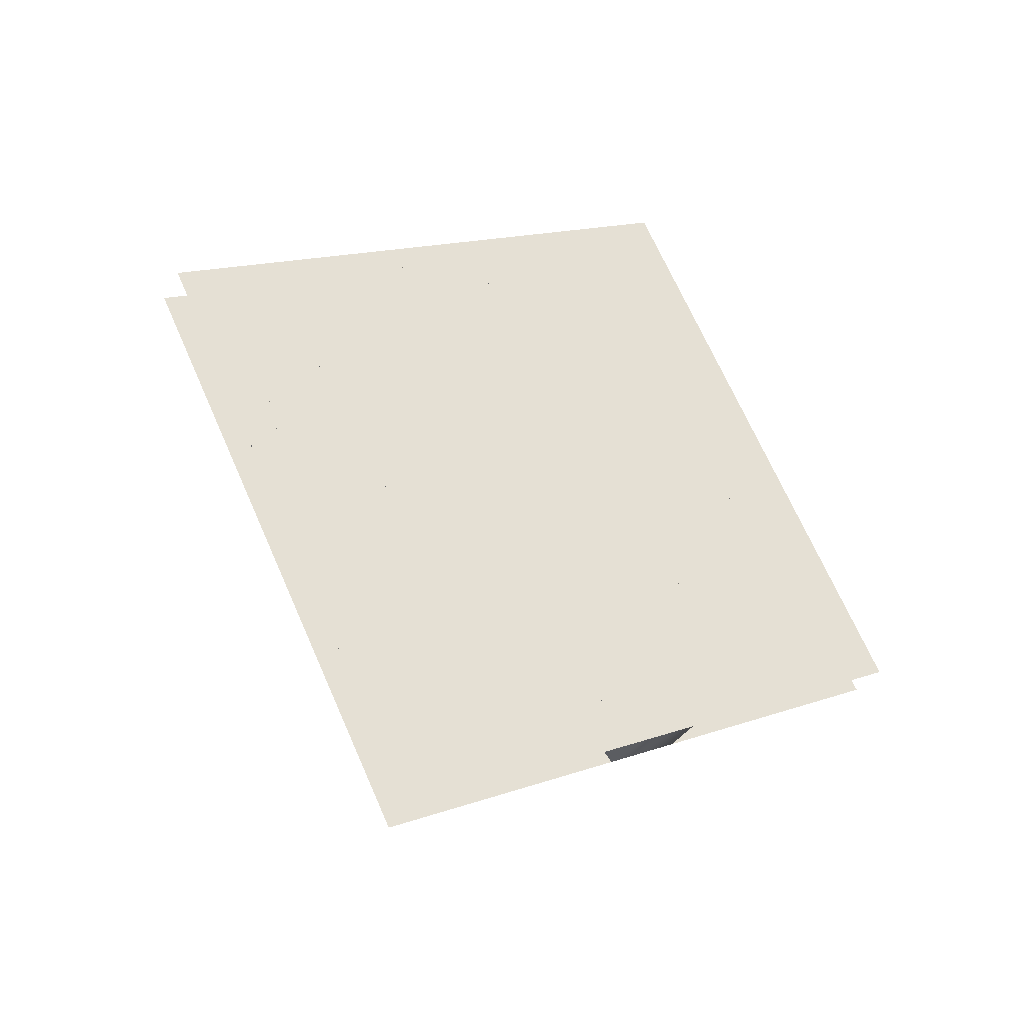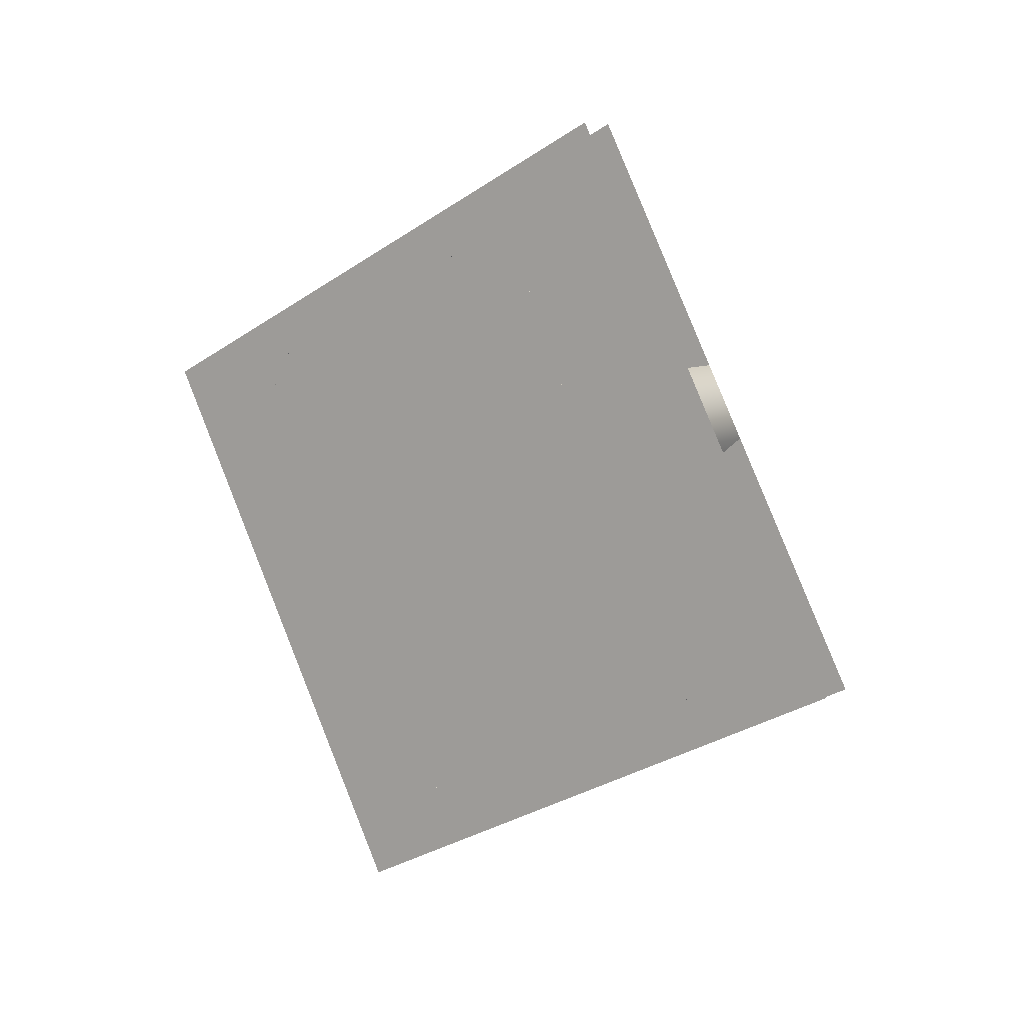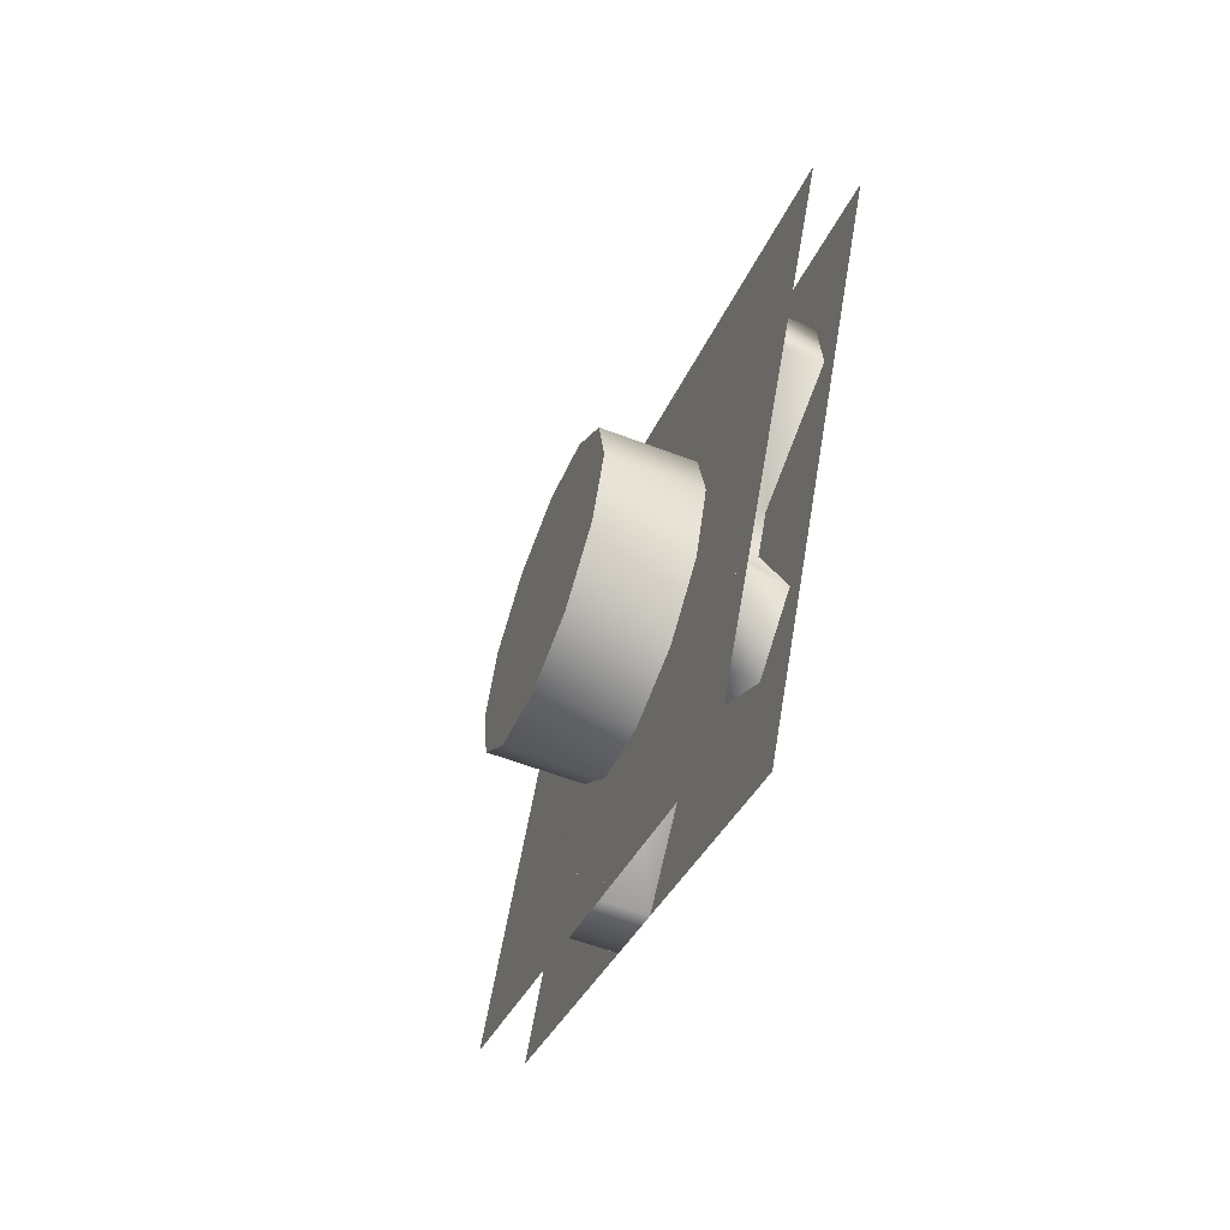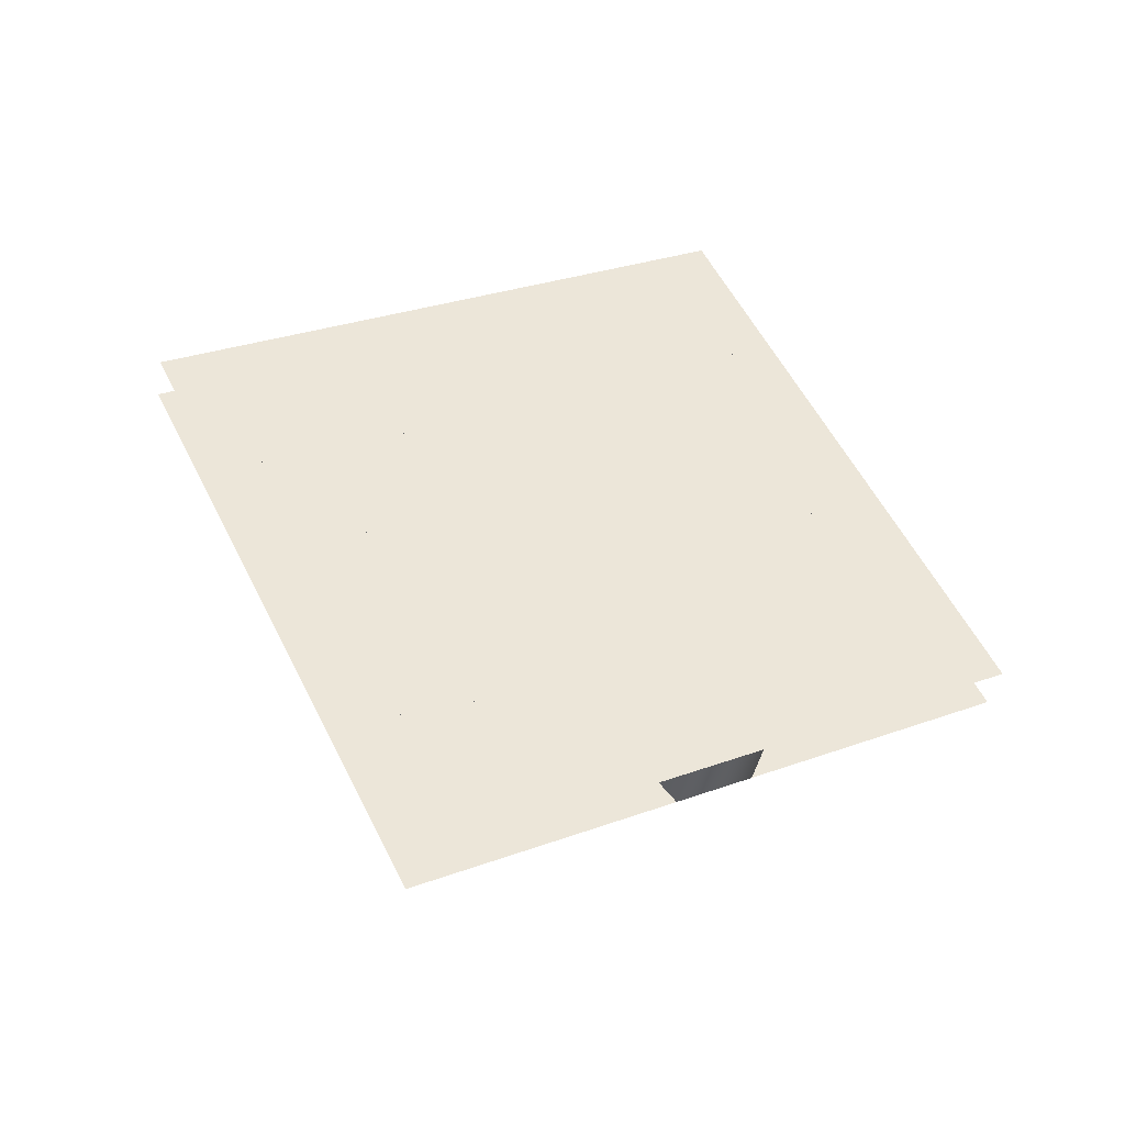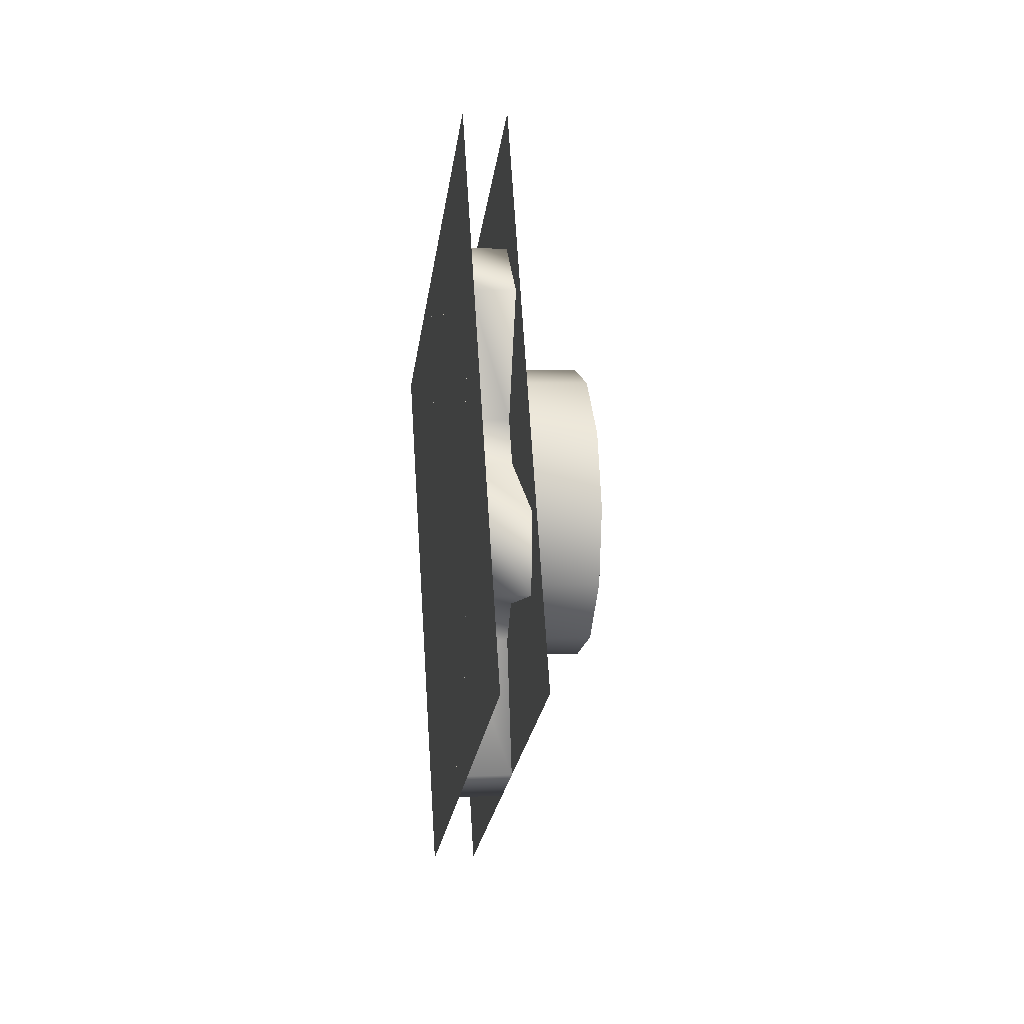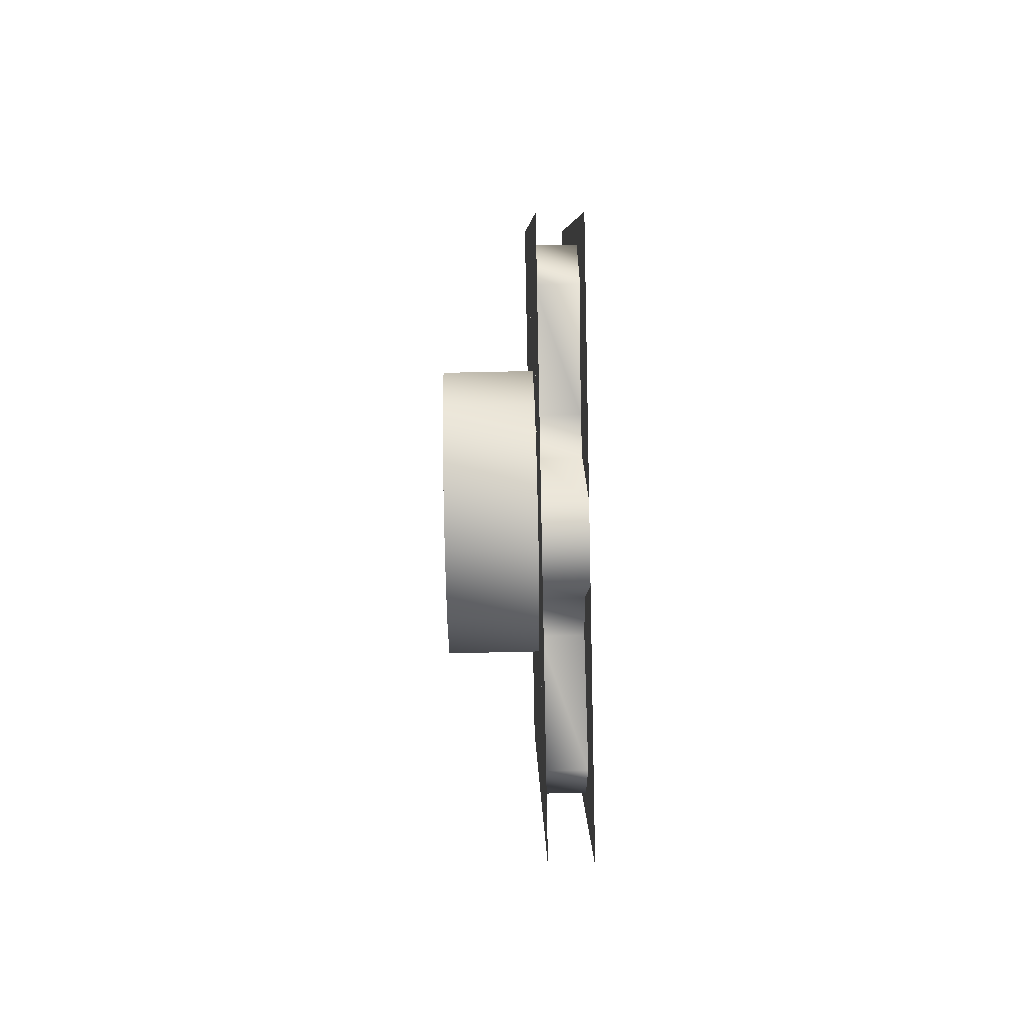
<metadata>
{"format":"obj","ext":"obj","renderer":"f3d","projection":"perspective","resolution":1024,"background":"white","views":[{"elev":-33.2,"azim":64.4,"up":"+Z"},{"elev":8.1,"azim":123.6,"up":"+Y"},{"elev":-59.7,"azim":-21.3,"up":"+Z"},{"elev":-40.6,"azim":79.5,"up":"+Z"},{"elev":3.9,"azim":171.8,"up":"+Z"},{"elev":69.4,"azim":-1.3,"up":"+Z"}]}
</metadata>
<code>
g Piece1_Iron
v 1.399 -7.597 15.22
v 1.399 7.873 22.94
v 1.399 23.07 -7.494
v 1.399 7.597 -15.22
v 1.399 -7.873 -22.94
v 1.399 -23.07 7.494
v -3.917 -7.834 3.653
v -3.917 -0.7532 8.611
v -3.917 8.611 0.7529
v -3.917 7.081 4.957
v -3.917 3.653 7.834
v -3.917 -4.958 7.08
v -3.917 -8.611 -0.7539
v -3.917 -7.081 -4.958
v -3.917 4.958 -7.081
v -3.917 -3.653 -7.835
v -3.917 0.7535 -8.612
v -3.917 7.834 -3.654
v 3.916 23.07 -7.494
v 3.916 7.873 22.94
v 3.916 -7.597 15.22
v 3.916 7.597 -15.22
v 3.916 -23.07 7.494
v 3.916 -7.873 -22.94
f 9 18 15
f 9 13 7
f 13 9 14
f 15 14 9
f 14 15 16
f 17 16 15
f 8 7 12
f 7 8 9
f 10 9 8
f 8 11 10
f 3 1 2
f 1 3 4
f 5 1 4
f 1 5 6
f 21 19 20
f 19 21 22
f 24 22 21
f 21 23 24
v 1.399 -1.968 -10.15
v 1.399 0.727 -10.32
v 3.917 0.727 -10.32
v 1.399 -7.512 -15.42
v 3.917 -1.968 -10.15
v 3.917 -7.512 -15.42
v 3.917 -11.25 -12.95
v 1.399 -11.25 -12.95
v 1.399 -8.572 -5.789
v 3.917 -8.572 -5.789
v 3.917 -9.778 -3.373
v 1.399 -9.778 -3.373
v 3.917 -17.11 -1.206
v 1.399 -17.11 -1.206
v 3.917 -16.84 3.264
v 1.399 -16.84 3.264
v 3.917 -9.299 4.529
v 1.399 -9.299 4.529
v 3.917 -7.81 6.782
v 1.399 -7.81 6.782
v 3.917 -9.6 14.22
v 1.399 -9.6 14.22
v 1.399 0.727 -10.32
v 1.399 5.594 -16.22
v 3.917 5.594 -16.22
v 3.917 -5.593 16.22
v 1.399 -5.593 16.22
v 1.399 -7.597 15.22
v 3.917 -0.7268 10.32
v 1.399 -0.7268 10.32
v 3.917 -0.7268 10.32
v 3.917 1.969 10.15
v 1.399 1.969 10.15
v 3.917 7.512 15.42
v 1.399 7.512 15.42
v 3.917 7.512 15.42
v 3.917 11.25 12.95
v 1.399 11.25 12.95
v 3.917 8.572 5.788
v 1.399 8.572 5.788
v 3.917 9.778 3.372
v 1.399 9.778 3.372
v 3.917 9.778 3.372
v 3.917 17.11 1.205
v 1.399 17.11 1.205
v 1.399 9.778 3.372
v 1.399 9.6 -14.22
v 3.917 9.6 -14.22
v 3.917 7.597 -15.22
v 1.399 7.597 -15.22
v 3.917 -7.597 15.22
v 3.917 0.727 -10.32
v 1.399 -0.7268 10.32
v 1.397 -3.653 -7.835
v 1.397 0.7535 -8.612
v 1.397 4.958 -7.081
v 1.397 7.834 -3.654
v 1.397 8.611 0.7529
v 1.397 7.081 4.957
v 1.397 3.653 7.834
v 1.397 -0.7532 8.611
v 1.397 -4.958 7.08
v 1.397 -7.834 3.653
v 1.397 -8.611 -0.7539
v 1.397 -7.081 -4.958
v 1.399 7.81 -6.782
v 3.917 7.81 -6.782
v 1.399 7.81 -6.782
v 1.399 9.299 -4.53
v 3.917 9.299 -4.53
v 3.917 7.81 -6.782
v 1.399 16.84 -3.265
v 3.917 16.84 -3.265
v 1.399 16.84 -3.265
v 3.917 16.84 -3.265
v 1.399 7.512 15.42
f 82 83 84
f 81 82 80
f 84 80 82
f 80 84 88
f 86 88 84
f 88 86 87
f 84 85 86
f 79 80 78
f 88 78 80
f 78 88 89
f 26 27 25
f 29 25 27
f 25 29 28
f 30 28 29
f 28 30 32
f 31 32 30
f 32 31 33
f 34 33 31
f 33 34 36
f 35 36 34
f 36 35 38
f 37 38 35
f 38 37 40
f 39 40 37
f 40 39 42
f 41 42 39
f 42 41 44
f 43 44 41
f 44 43 46
f 45 46 43
f 46 45 75
f 54 51 50
f 52 50 51
f 50 52 75
f 46 75 52
f 50 53 54
f 47 48 49
f 74 49 48
f 49 74 73
f 71 73 74
f 73 71 72
f 91 72 71
f 49 76 47
f 71 90 91
f 65 66 63
f 64 63 66
f 63 64 61
f 62 61 64
f 61 62 60
f 100 60 62
f 58 59 56
f 57 56 59
f 56 57 55
f 77 55 57
f 99 98 68
f 69 68 98
f 68 69 67
f 70 67 69
f 96 97 93
f 94 93 97
f 93 94 92
f 95 92 94
v 1.397 -7.834 3.653
v 1.397 -4.957 7.081
v -3.916 -4.957 7.081
v -3.916 -7.834 3.653
v 1.397 -4.957 7.081
v 1.397 -0.7531 8.61
v -3.916 -0.7531 8.61
v -3.916 -4.957 7.081
v 1.397 3.653 7.834
v -3.916 3.653 7.834
v 1.397 3.653 7.834
v 1.397 7.081 4.957
v -3.916 7.081 4.957
v -3.916 3.653 7.834
v 1.397 8.611 0.7525
v -3.916 8.611 0.7525
v 1.397 7.834 -3.654
v -3.916 7.834 -3.654
v 1.397 4.958 -7.081
v -3.916 4.958 -7.081
v 1.397 0.7536 -8.612
v -3.916 0.7536 -8.612
v 1.397 -3.653 -7.835
v -3.916 -3.653 -7.835
v 1.397 -7.08 -4.958
v -3.916 -7.08 -4.958
v 1.397 -8.611 -0.7547
v -3.916 -8.611 -0.7547
f 113 111 112
f 111 113 114
f 102 103 101
f 104 101 103
f 101 104 127
f 128 127 104
f 127 128 125
f 126 125 128
f 125 126 123
f 124 123 126
f 123 124 121
f 122 121 124
f 121 122 119
f 120 119 122
f 119 120 117
f 118 117 120
f 117 118 115
f 116 115 118
f 115 116 112
f 113 112 116
f 109 110 106
f 107 106 110
f 106 107 105
f 108 105 107

</code>
